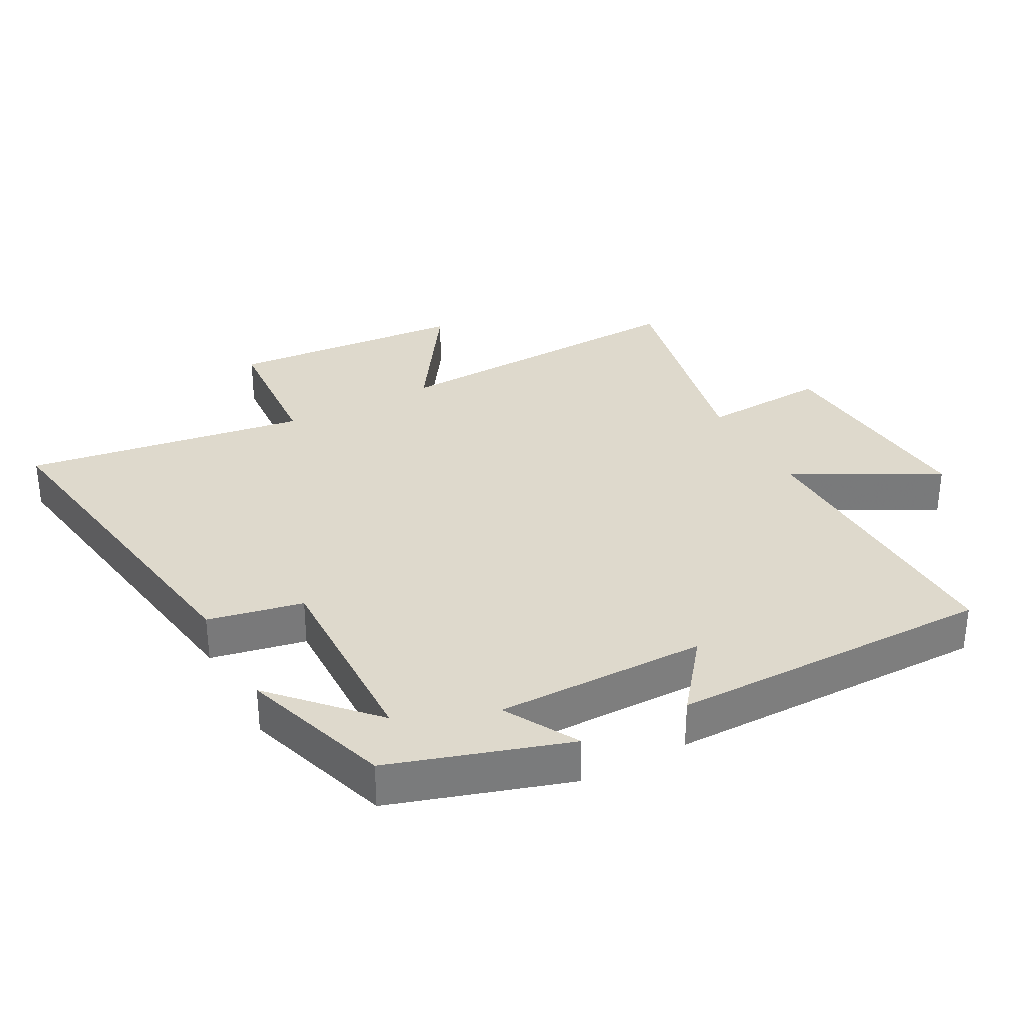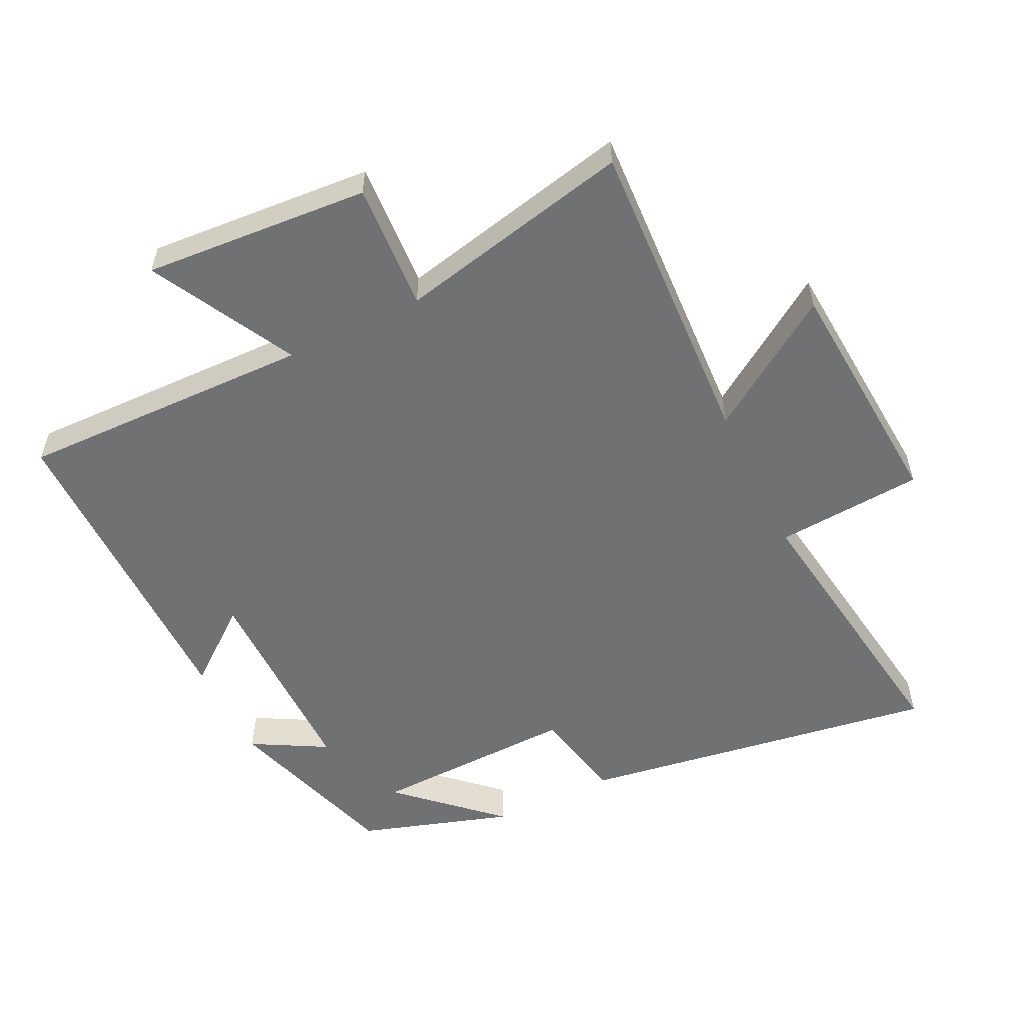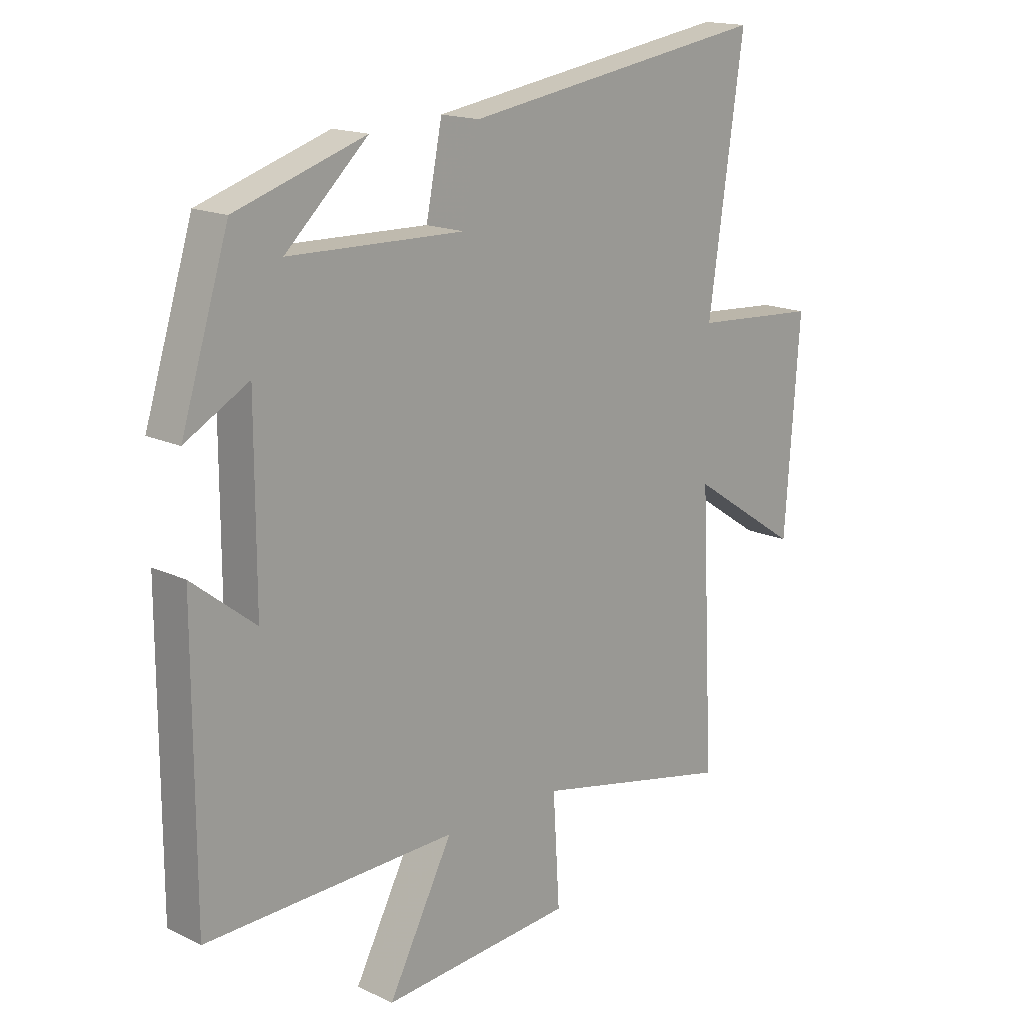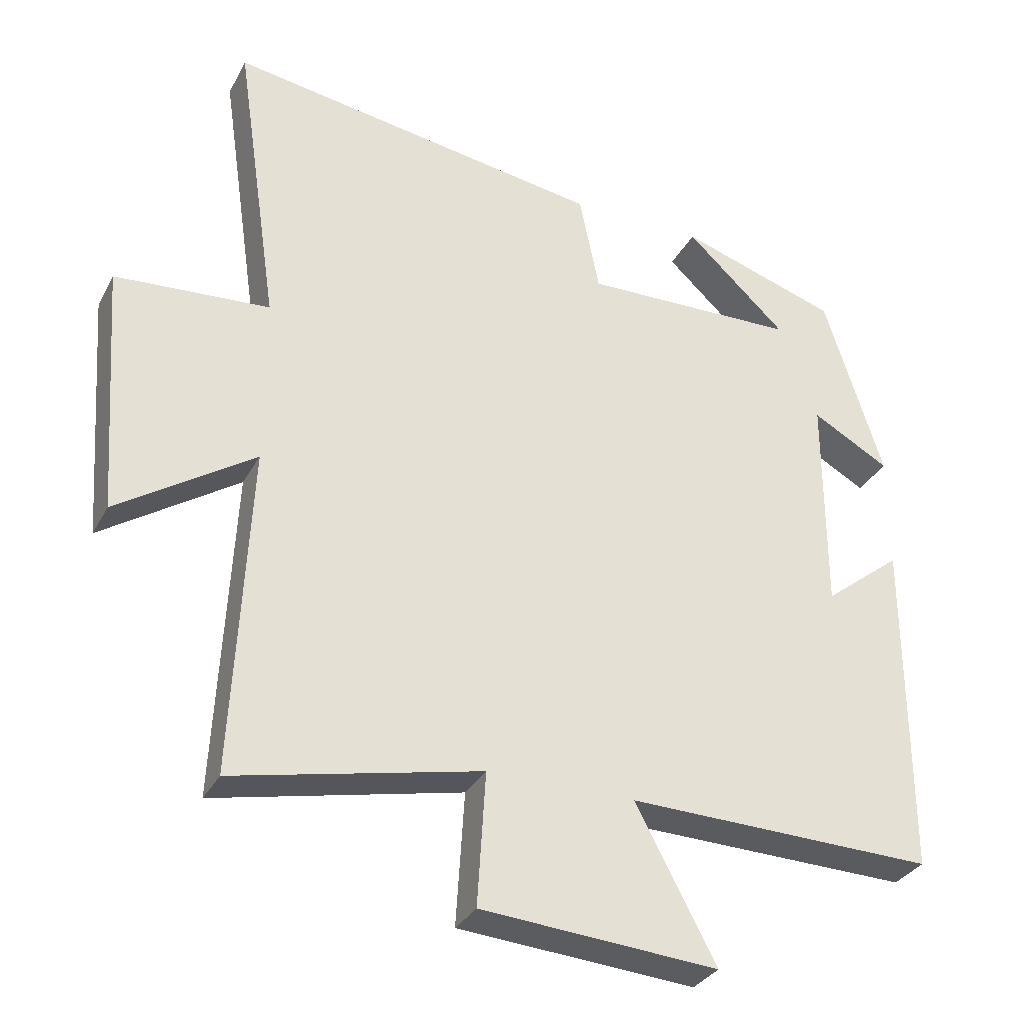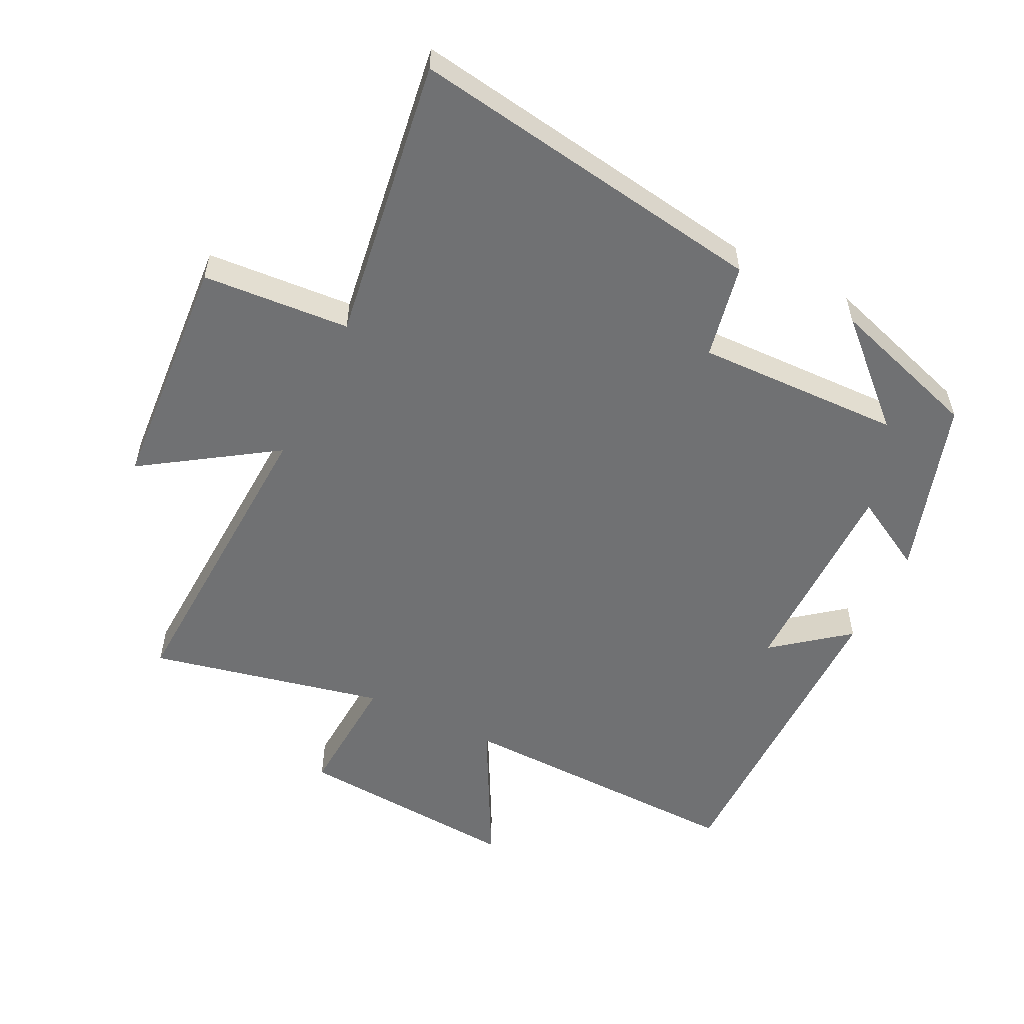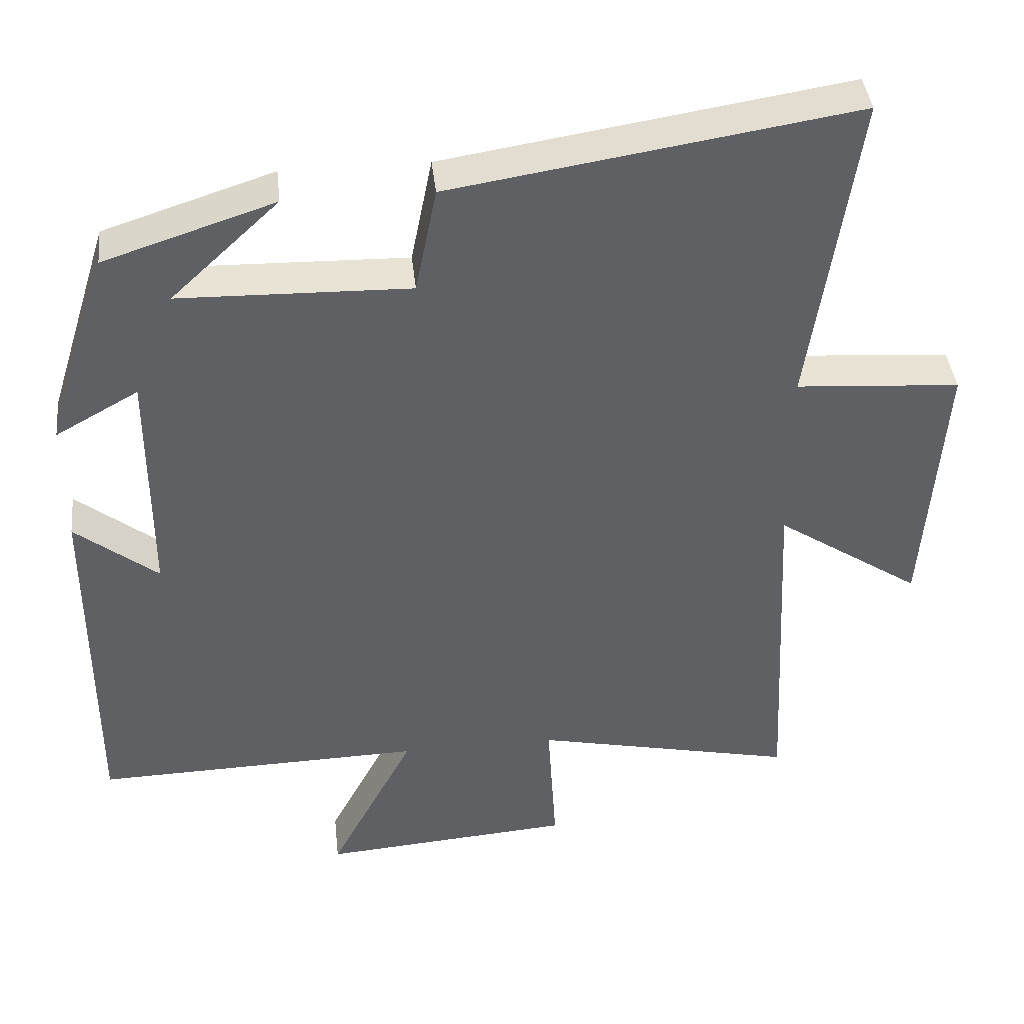
<metadata>
{"format":"obj","ext":"obj","renderer":"f3d","projection":"perspective","resolution":1024,"background":"white","views":[{"elev":32.1,"azim":61.8,"up":"+Y"},{"elev":-55.2,"azim":-153.9,"up":"+Y"},{"elev":16.5,"azim":134.0,"up":"+Z"},{"elev":-32.1,"azim":-24.1,"up":"+Z"},{"elev":-55.1,"azim":-26.2,"up":"+Y"},{"elev":40.6,"azim":173.8,"up":"+Z"}]}
</metadata>
<code>
v -0.563 0.07 0.586
v -0.013 0.07 0.5
v 0.016 0.07 0.355
v 0.33 0.07 0.363
v 0.183 0.07 0.5
v 0.415 0.07 0.425
v 0.5 0.07 0.154
v 0.387 0.07 0.217
v 0.387 0.07 -0.105
v 0.5 0.07 -0.016
v 0.5 0.07 -0.511
v 0.051 0.07 -0.5
v 0.167 0.07 -0.72
v -0.177 0.07 -0.694
v -0.165 0.07 -0.5
v -0.524 0.07 -0.578
v -0.5 0.07 -0.098
v -0.699 0.07 -0.23
v -0.725 0.07 0.136
v -0.5 0.07 0.152
v -0.563 0 0.586
v -0.013 0 0.5
v 0.016 0 0.355
v 0.33 0 0.363
v 0.183 0 0.5
v 0.415 0 0.425
v 0.5 0 0.154
v 0.387 0 0.217
v 0.387 0 -0.105
v 0.5 0 -0.016
v 0.5 0 -0.511
v 0.051 0 -0.5
v 0.167 0 -0.72
v -0.177 0 -0.694
v -0.165 0 -0.5
v -0.524 0 -0.578
v -0.5 0 -0.098
v -0.699 0 -0.23
v -0.725 0 0.136
v -0.5 0 0.152
f 17 18 19 20
f 15 16 17
f 15 17 20
f 12 13 14 15
f 12 15 20 1
f 9 10 11 12
f 8 9 12
f 6 7 8
f 4 5 6
f 4 6 8 12
f 12 1 2 3
f 3 4 12
f 40 39 38 37
f 37 36 35
f 40 37 35
f 35 34 33 32
f 21 40 35 32
f 32 31 30 29
f 32 29 28
f 28 27 26
f 26 25 24
f 32 28 26 24
f 23 22 21 32
f 32 24 23
f 1 21 22 2
f 2 22 23 3
f 3 23 24 4
f 4 24 25 5
f 5 25 26 6
f 6 26 27 7
f 7 27 28 8
f 8 28 29 9
f 9 29 30 10
f 10 30 31 11
f 11 31 32 12
f 12 32 33 13
f 13 33 34 14
f 14 34 35 15
f 15 35 36 16
f 16 36 37 17
f 17 37 38 18
f 18 38 39 19
f 19 39 40 20
f 20 40 21 1

</code>
